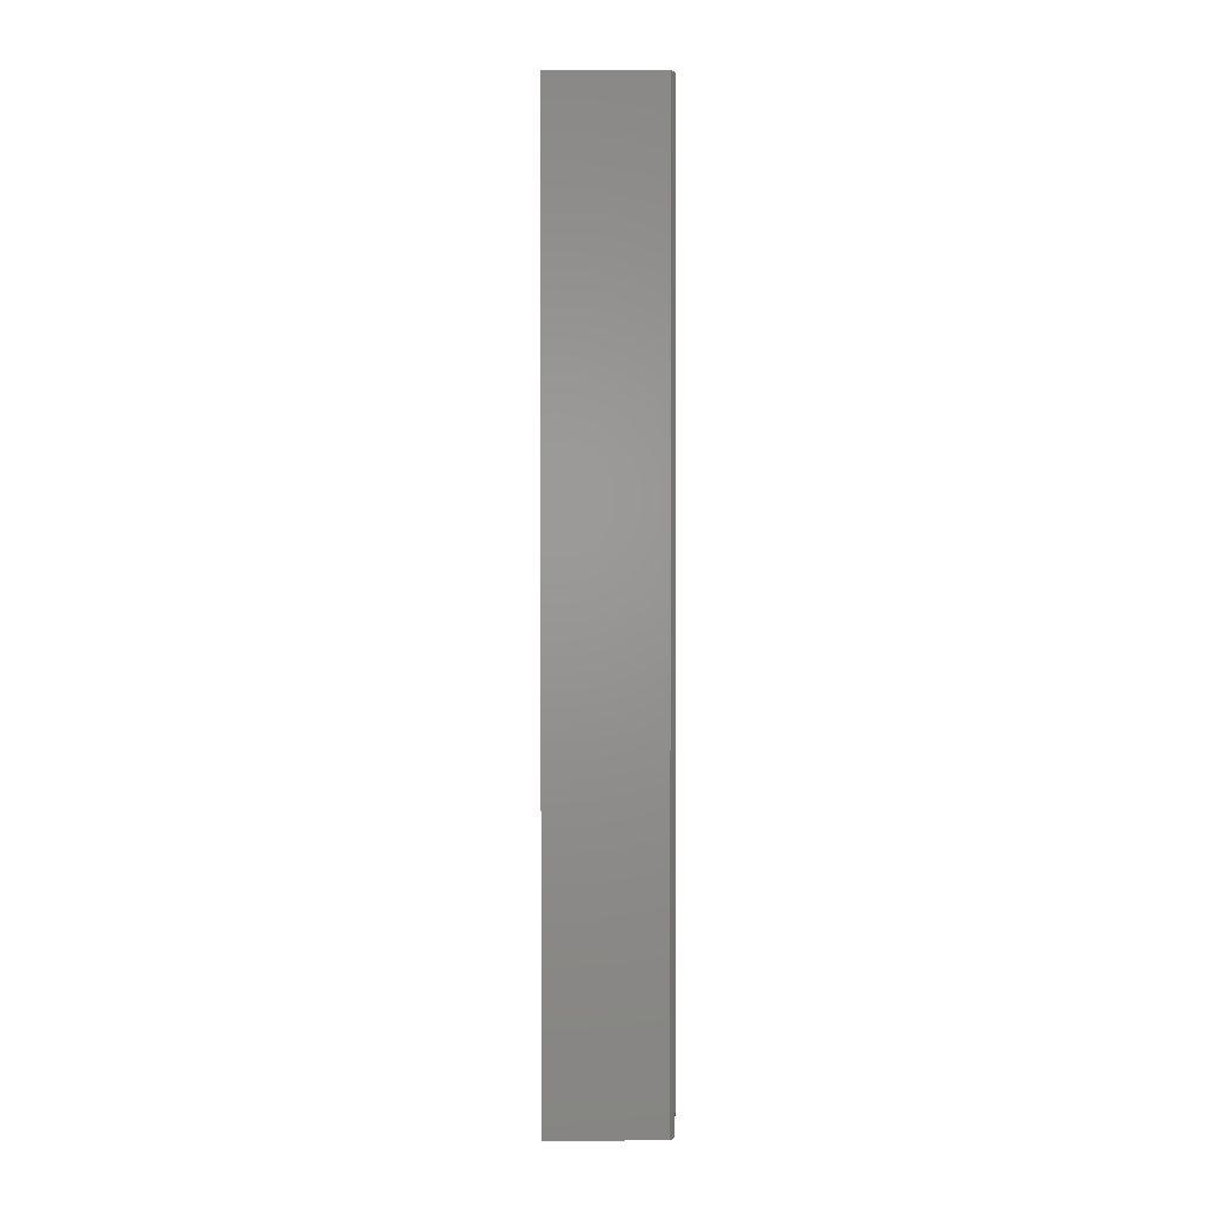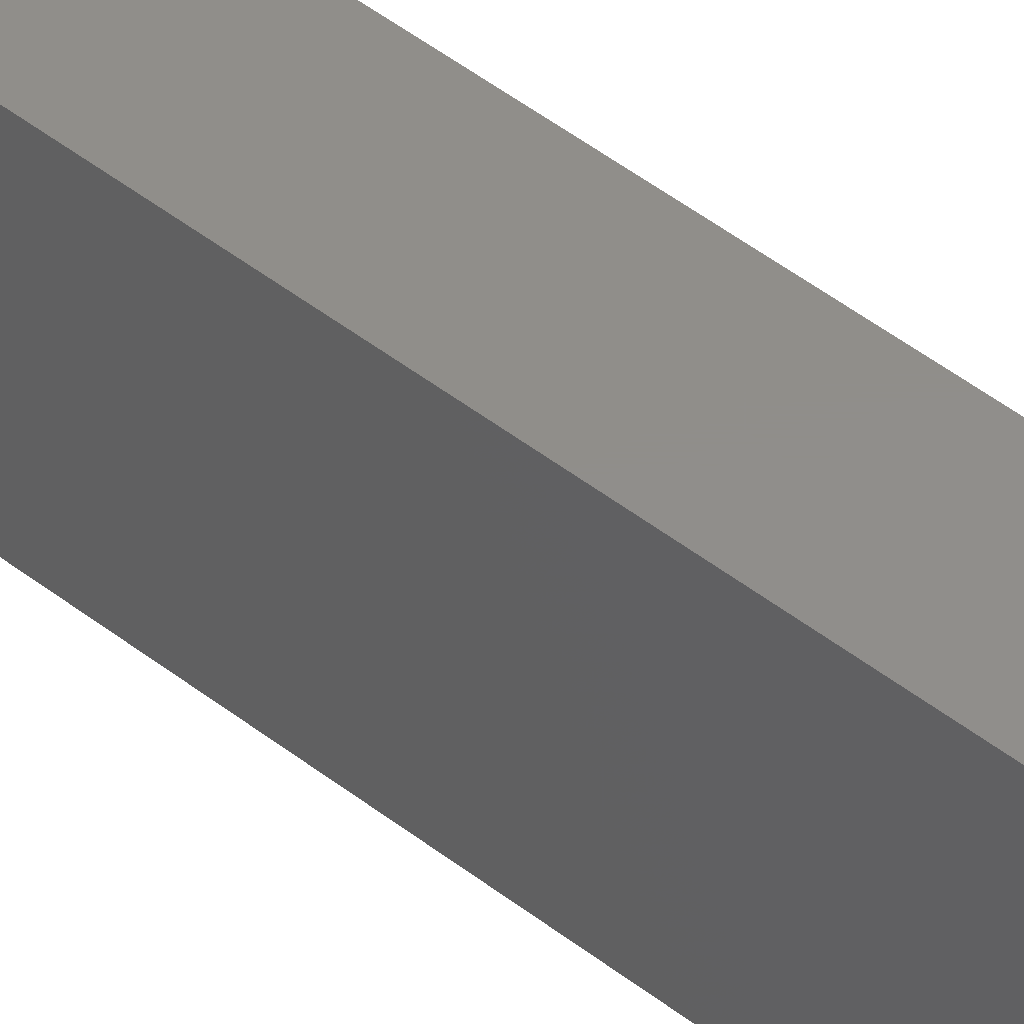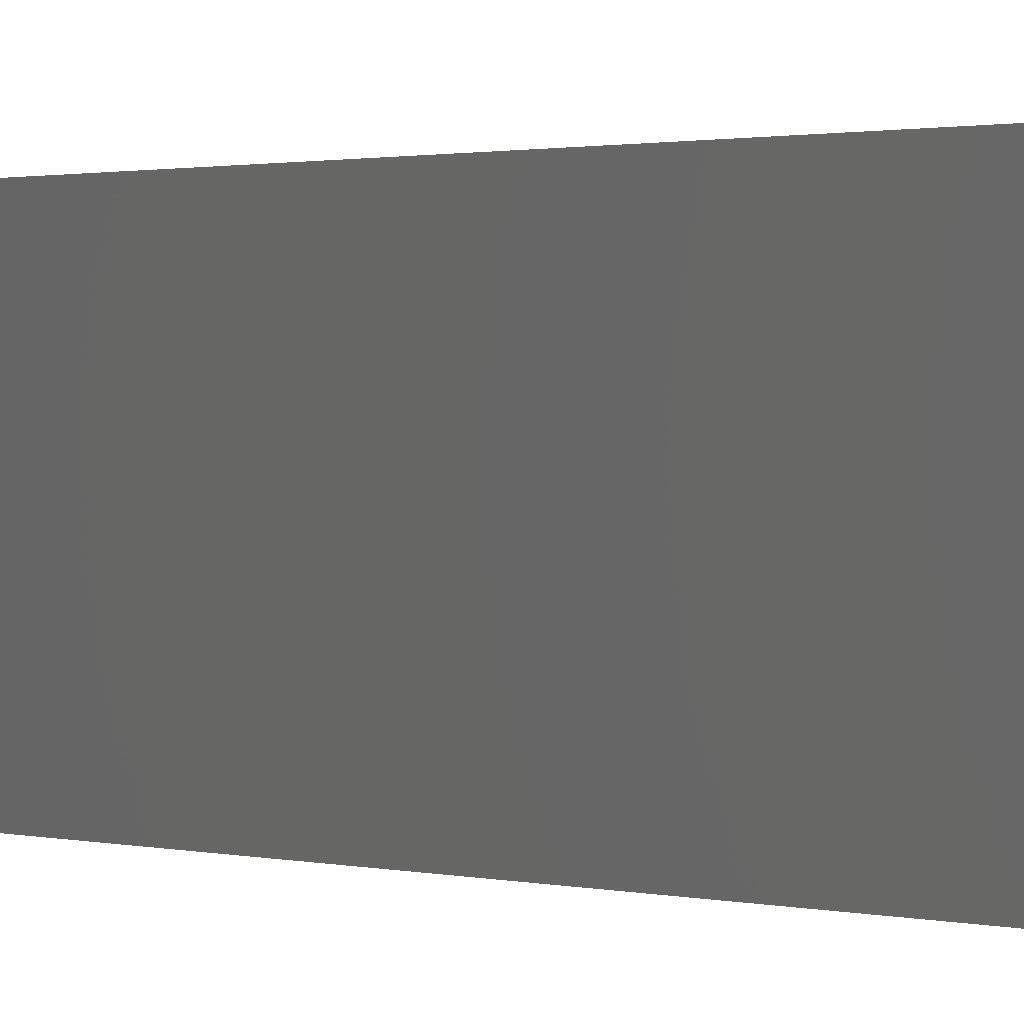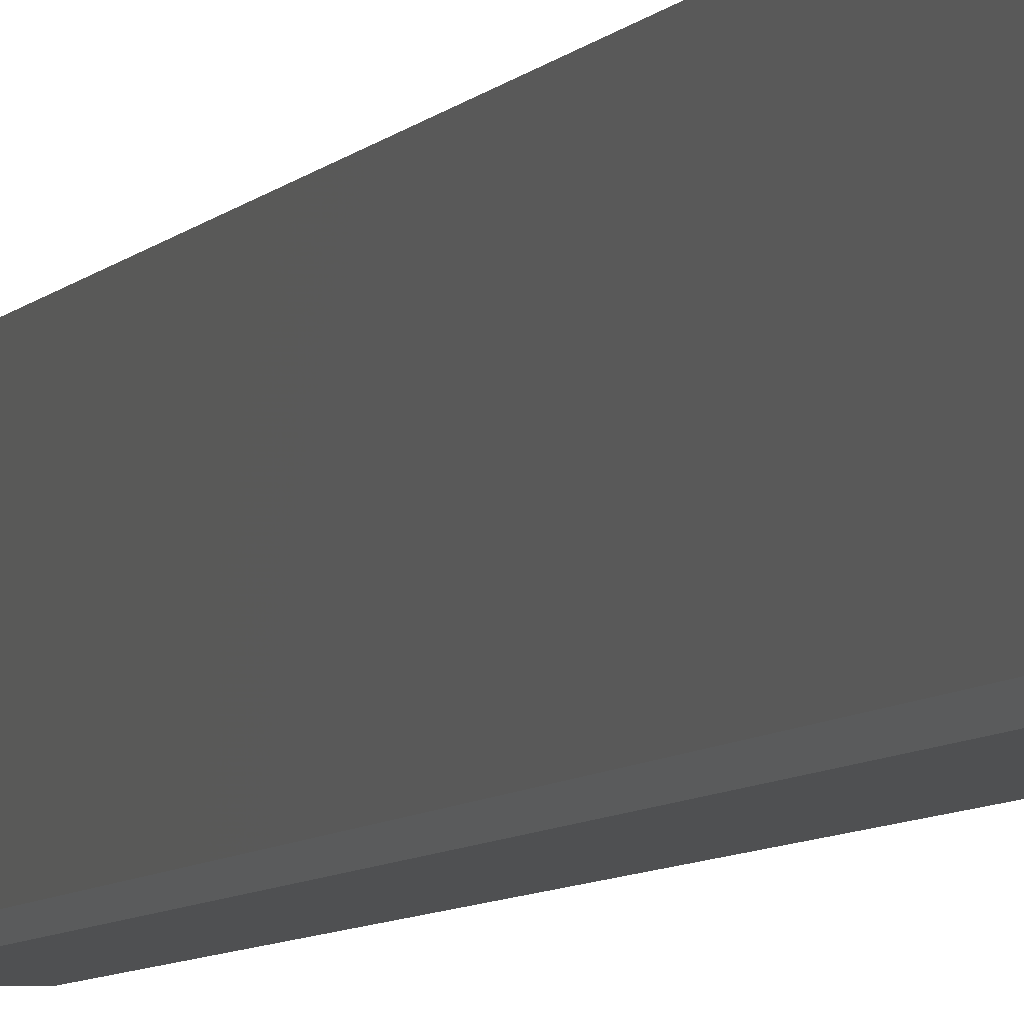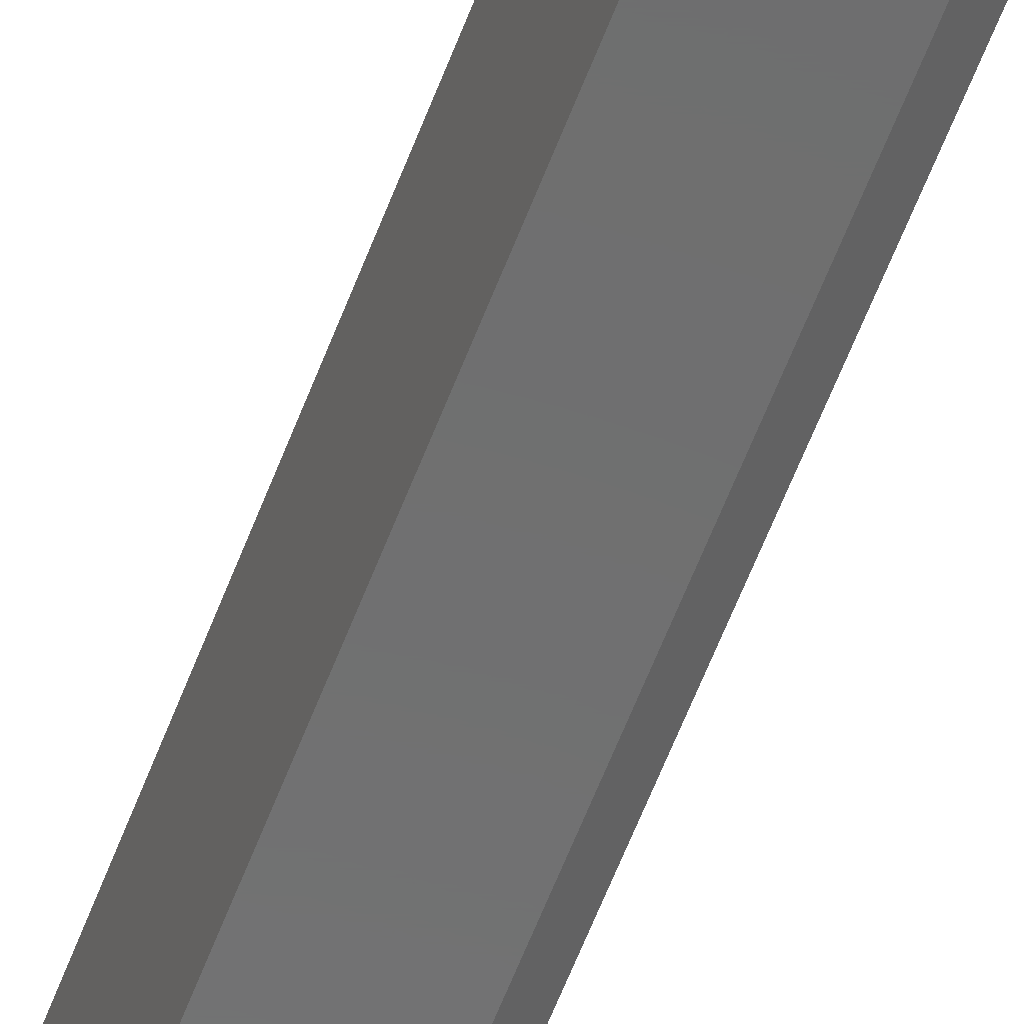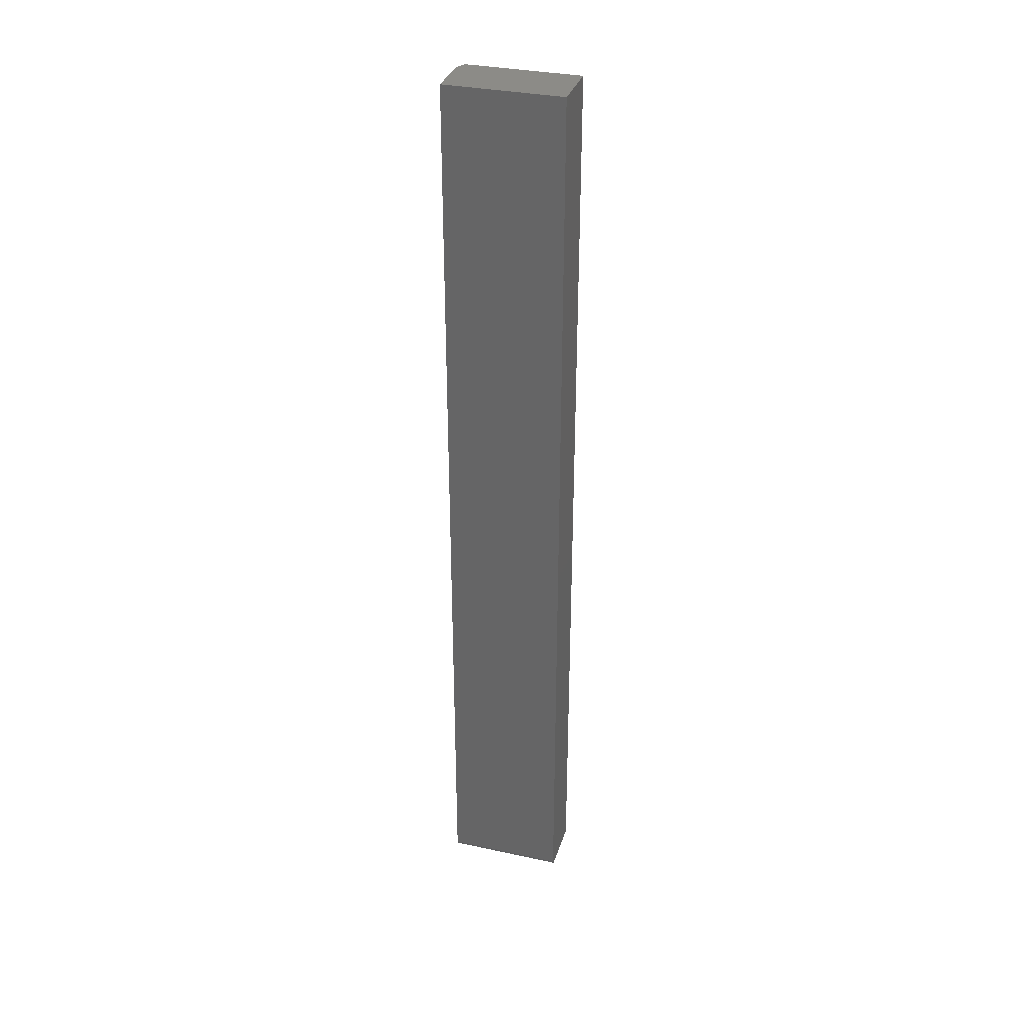
<metadata>
{"format":"stl","ext":"stl","renderer":"f3d","projection":"perspective","resolution":1024,"background":"white","views":[{"elev":1.5,"azim":89.3,"up":"+Y"},{"elev":46.2,"azim":132.0,"up":"+Z"},{"elev":0.5,"azim":-24.6,"up":"+Z"},{"elev":-5.1,"azim":164.5,"up":"+Z"},{"elev":-59.7,"azim":-20.6,"up":"+Z"},{"elev":33.2,"azim":-73.5,"up":"+Y"}]}
</metadata>
<code>
# stl→obj: 26 verts, 48 faces
v 0.09375 -0.75 0.09572
v 0.007812 -0.75 0.09572
v 0.09375 -0.75 -0.08594
v 0.007812 -0.75 -0.09375
v 0.07812 -0.75 -0.09375
v 2.656e-35 -0.7422 -0.09375
v 0.001317 -0.7465 -0.09375
v 0.0001501 -0.7437 -0.09375
v 0.0005947 -0.7452 -0.09375
v 0.003472 -0.7487 -0.09375
v 0.006288 -0.7498 -0.09375
v 0.004823 -0.7494 -0.09375
v 0.07812 0.75 -0.09375
v 0.002288 -0.7477 -0.09375
v 5.099e-33 0.75 -0.09375
v -1.052e-17 -0.7422 0.09572
v -1.052e-17 0.75 0.09572
v 0.09375 0.75 0.09572
v 0.0001501 -0.7437 0.09572
v 0.0005947 -0.7452 0.09572
v 0.001317 -0.7465 0.09572
v 0.002288 -0.7477 0.09572
v 0.003472 -0.7487 0.09572
v 0.004823 -0.7494 0.09572
v 0.006288 -0.7498 0.09572
v 0.09375 0.75 -0.08594
f 1 2 3
f 3 2 4
f 3 4 5
f 6 7 8
f 7 9 8
f 10 5 4
f 10 4 11
f 10 11 12
f 13 5 10
f 13 10 14
f 13 14 7
f 13 7 6
f 13 6 15
f 6 16 15
f 15 16 17
f 16 18 17
f 19 20 21
f 19 21 22
f 19 22 23
f 19 23 24
f 19 24 25
f 19 25 2
f 1 18 16
f 1 16 19
f 1 19 2
f 16 6 19
f 19 6 8
f 19 8 20
f 20 8 9
f 20 9 21
f 21 9 7
f 21 7 22
f 22 7 14
f 22 14 23
f 23 14 10
f 23 10 24
f 24 10 12
f 24 12 25
f 25 12 11
f 25 11 2
f 2 11 4
f 3 26 1
f 1 26 18
f 17 18 15
f 15 18 26
f 15 26 13
f 26 3 13
f 13 3 5

</code>
